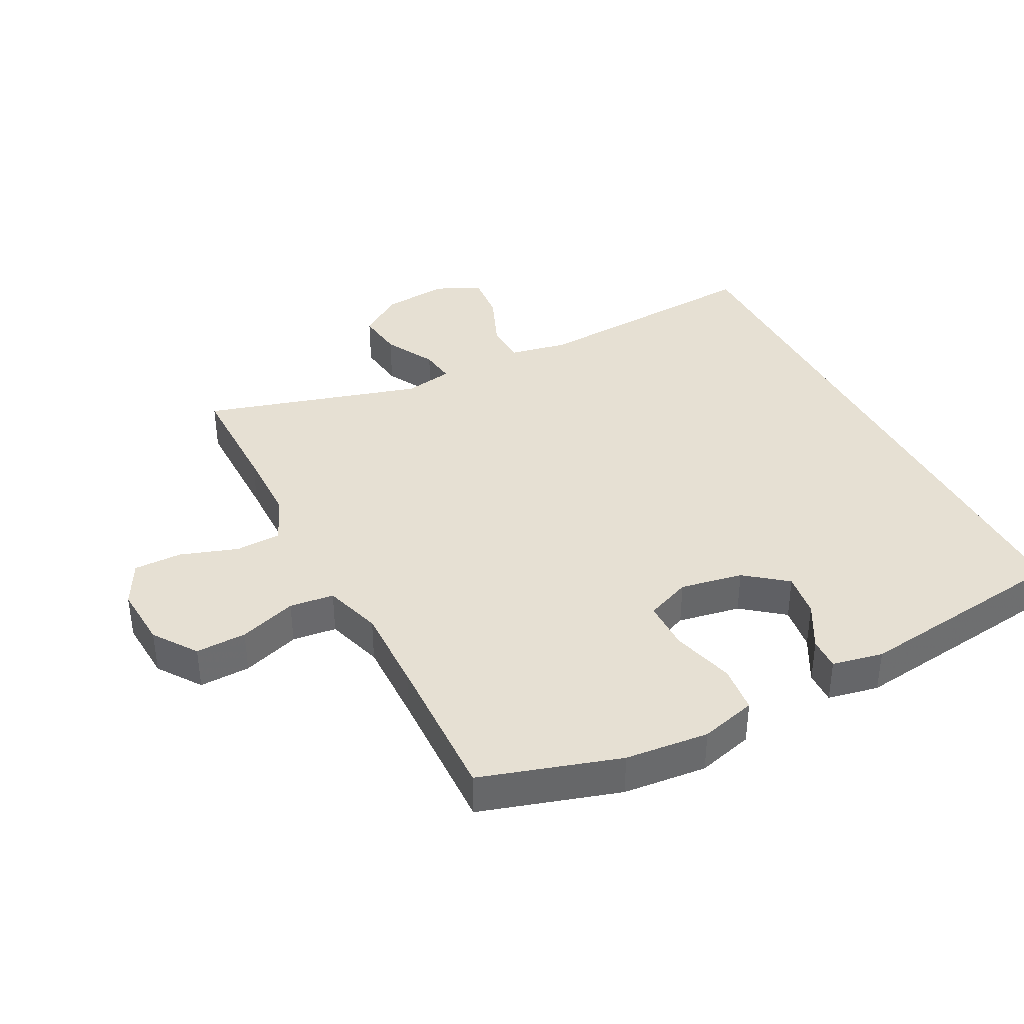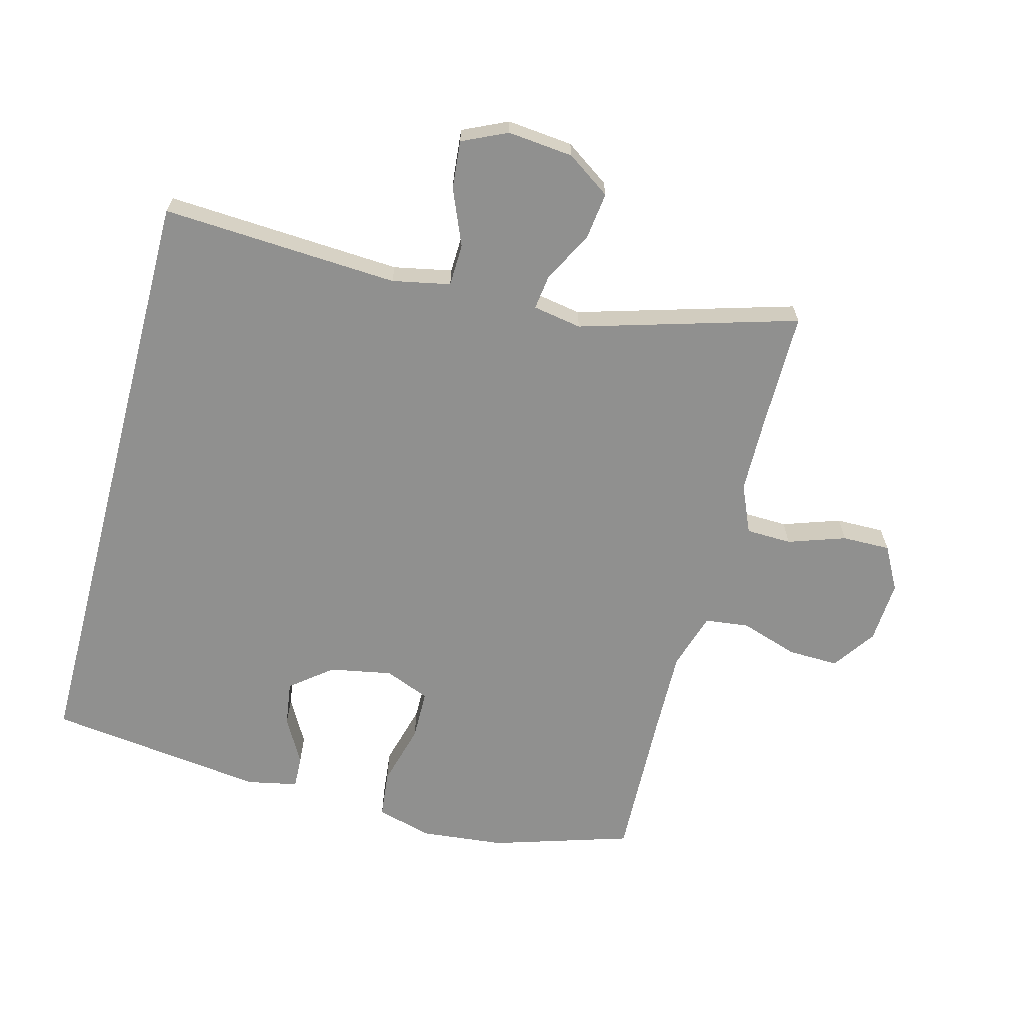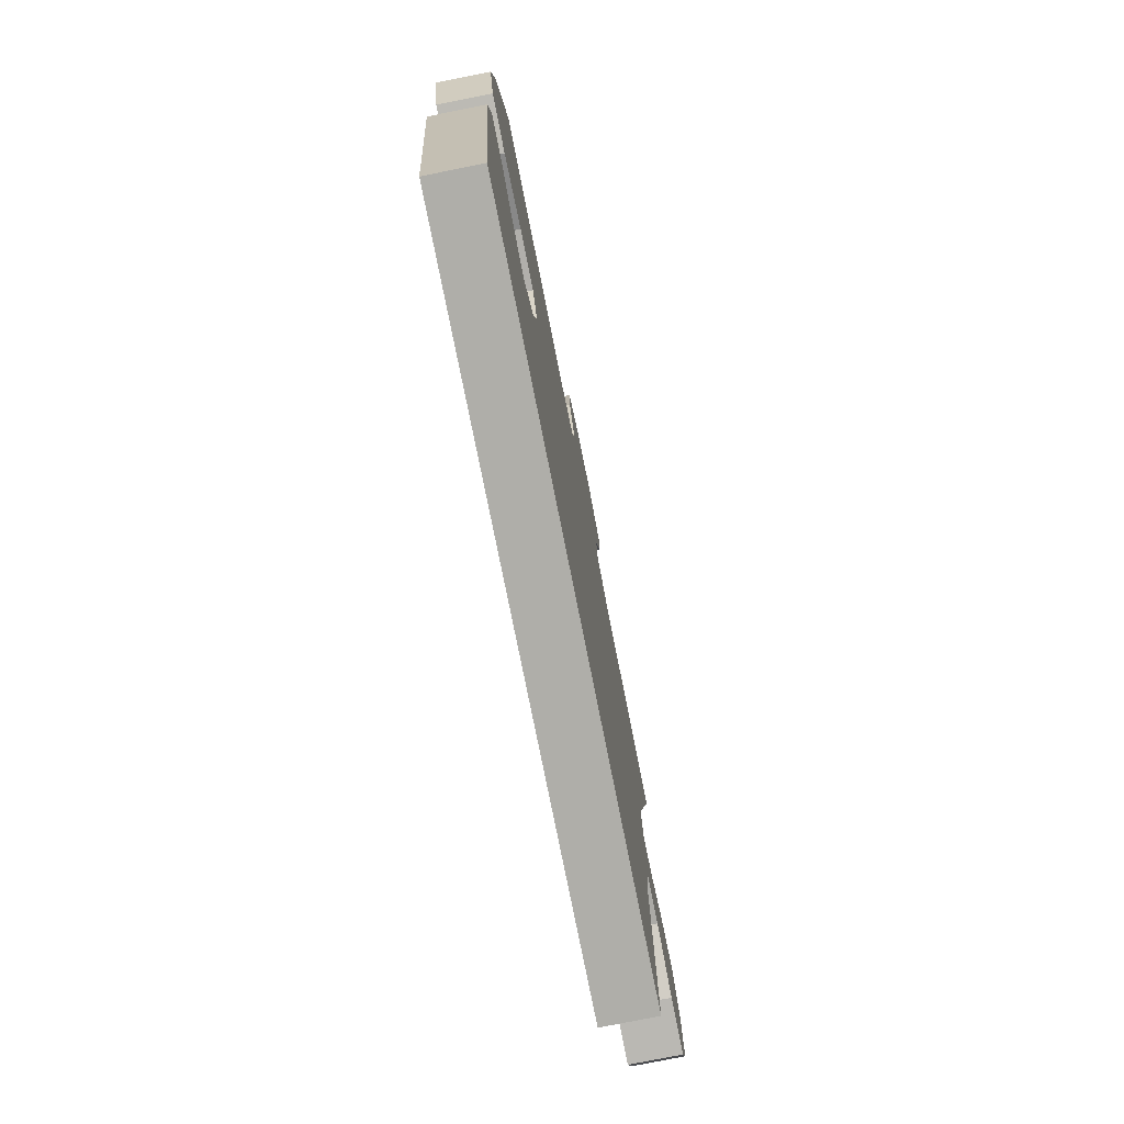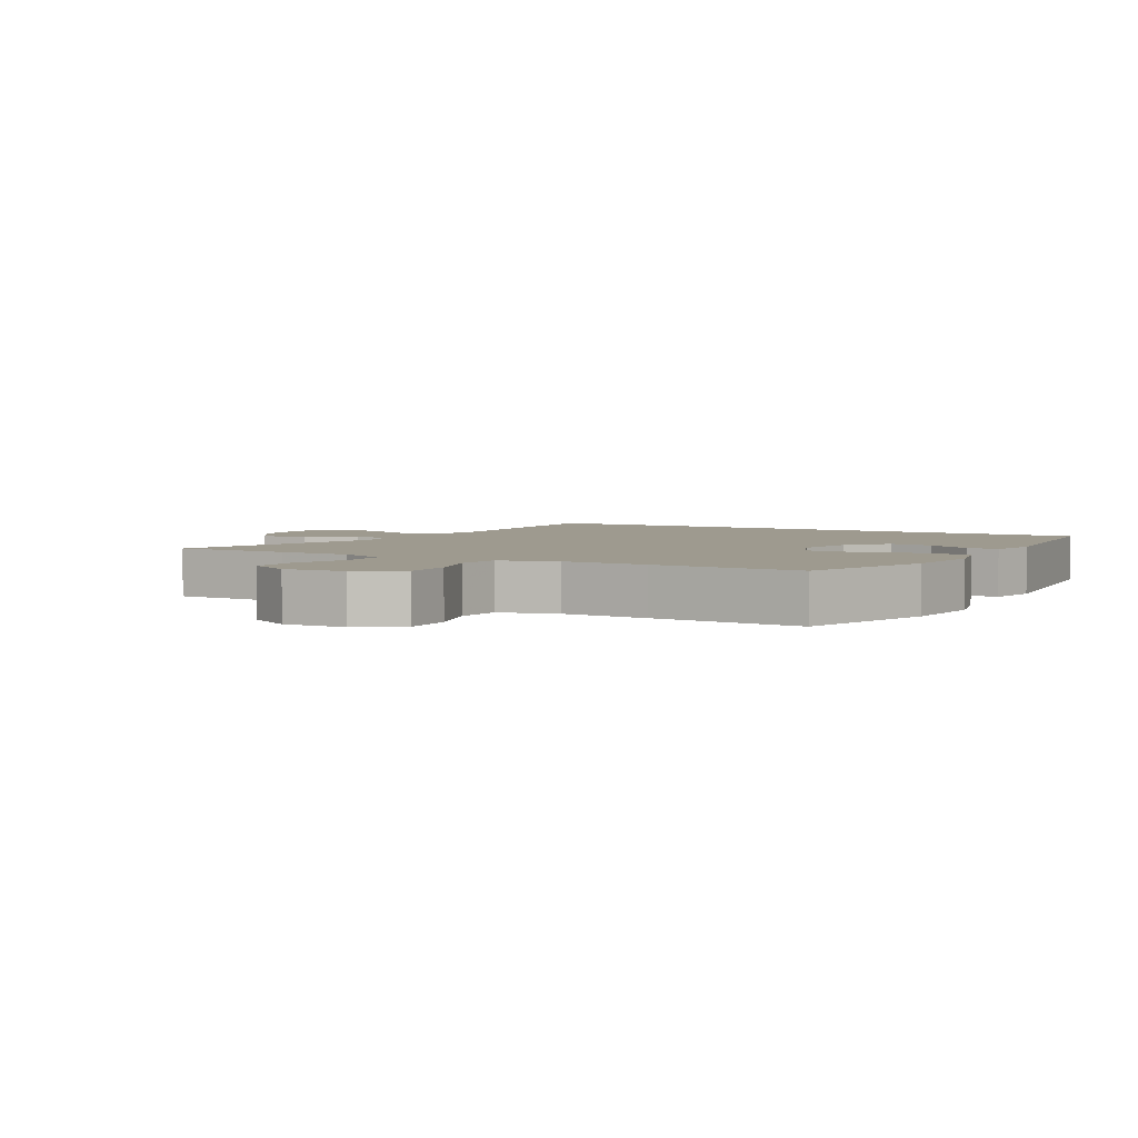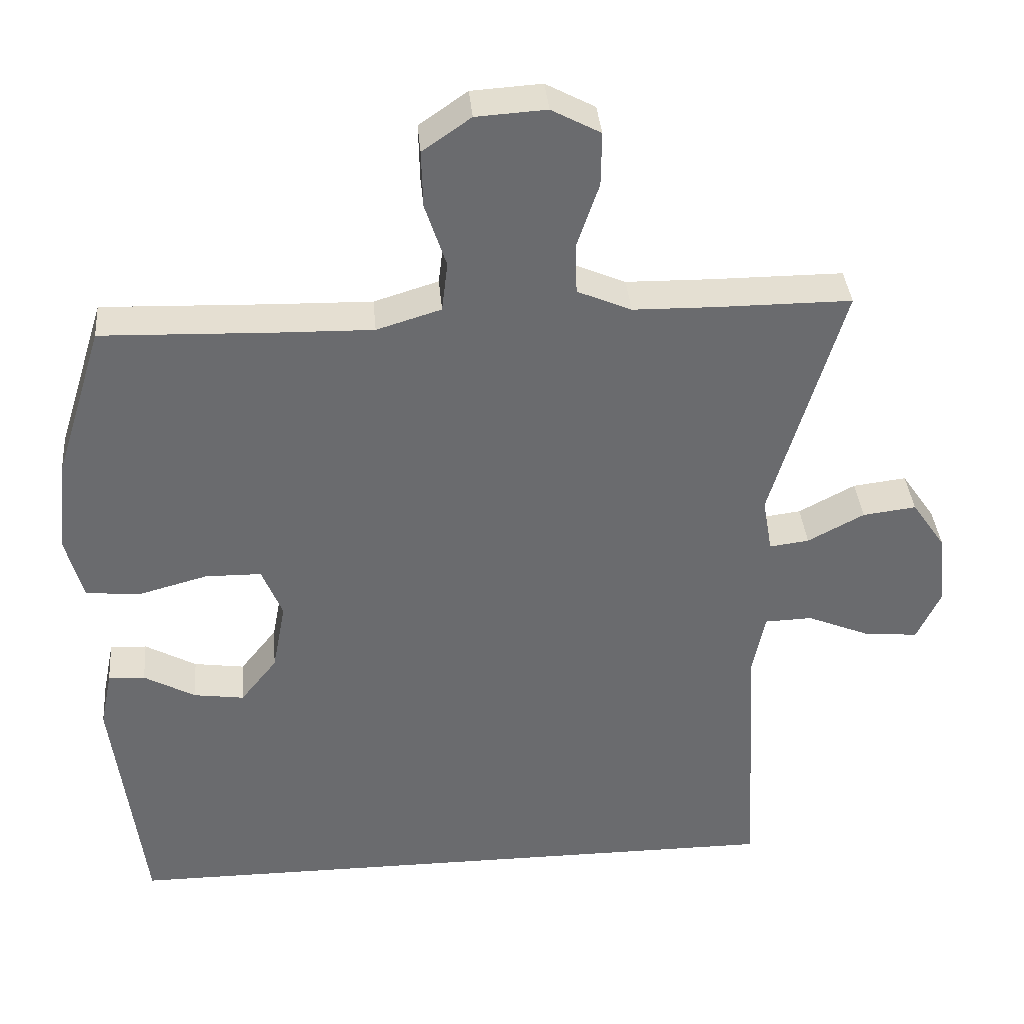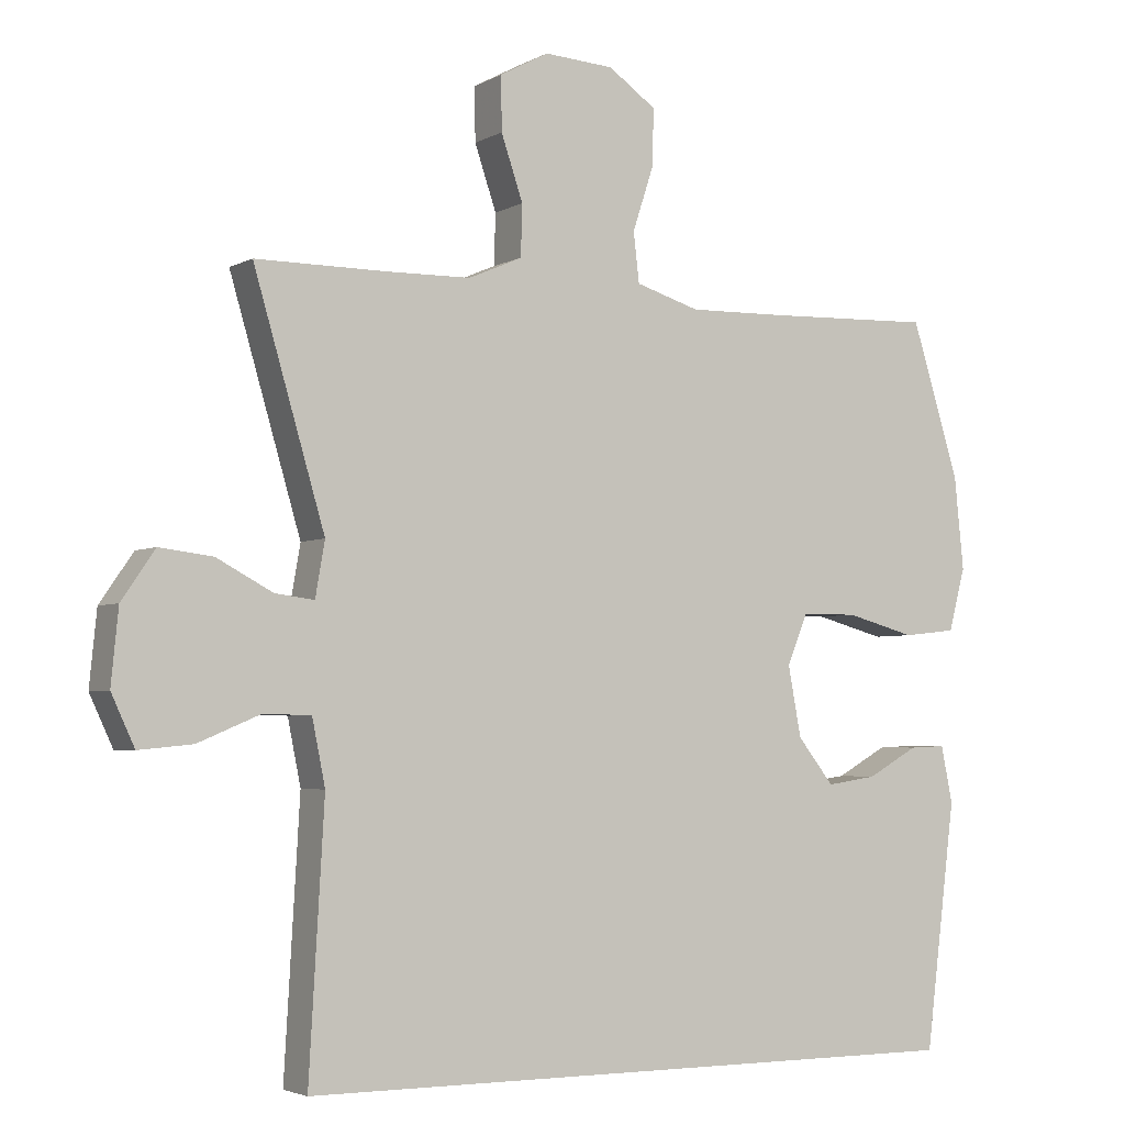
<metadata>
{"format":"obj","ext":"obj","renderer":"f3d","projection":"perspective","resolution":1024,"background":"white","views":[{"elev":38.5,"azim":62.4,"up":"+Y"},{"elev":-65.6,"azim":-104.8,"up":"+Y"},{"elev":-77.5,"azim":101.3,"up":"+Z"},{"elev":3.7,"azim":30.0,"up":"+Y"},{"elev":37.0,"azim":175.1,"up":"+Z"},{"elev":-3.6,"azim":-30.5,"up":"+Z"}]}
</metadata>
<code>
v 0.513 0.07 -0.5
v -0.421 0.07 -0.5
v -0.4 0.07 -0.136
v -0.418 0.07 -0.047
v -0.483 0.07 -0.045
v -0.569 0.07 -0.081
v -0.643 0.07 -0.088
v -0.675 0.07 -0.019
v -0.665 0.07 0.082
v -0.619 0.07 0.149
v -0.546 0.07 0.14
v -0.469 0.07 0.099
v -0.415 0.07 0.092
v -0.402 0.07 0.167
v -0.5 0.07 0.5
v -0.319 0.07 0.5
v -0.204 0.07 0.502
v -0.13 0.07 0.534
v -0.128 0.07 0.604
v -0.158 0.07 0.692
v -0.159 0.07 0.766
v -0.092 0.07 0.802
v 0.004 0.07 0.796
v 0.07 0.07 0.75
v 0.068 0.07 0.672
v 0.039 0.07 0.584
v 0.047 0.07 0.516
v 0.135 0.07 0.489
v 0.268 0.07 0.492
v 0.5 0.07 0.5
v 0.566 0.07 0.288
v 0.579 0.07 0.16
v 0.556 0.07 0.074
v 0.483 0.07 0.066
v 0.387 0.07 0.092
v 0.31 0.07 0.091
v 0.282 0.07 0.022
v 0.3 0.07 -0.074
v 0.35 0.07 -0.137
v 0.419 0.07 -0.127
v 0.489 0.07 -0.088
v 0.539 0.07 -0.086
v 0.555 0.07 -0.164
v 0.513 0 -0.5
v -0.421 0 -0.5
v -0.4 0 -0.136
v -0.418 0 -0.047
v -0.483 0 -0.045
v -0.569 0 -0.081
v -0.643 0 -0.088
v -0.675 0 -0.019
v -0.665 0 0.082
v -0.619 0 0.149
v -0.546 0 0.14
v -0.469 0 0.099
v -0.415 0 0.092
v -0.402 0 0.167
v -0.5 0 0.5
v -0.319 0 0.5
v -0.204 0 0.502
v -0.13 0 0.534
v -0.128 0 0.604
v -0.158 0 0.692
v -0.159 0 0.766
v -0.092 0 0.802
v 0.004 0 0.796
v 0.07 0 0.75
v 0.068 0 0.672
v 0.039 0 0.584
v 0.047 0 0.516
v 0.135 0 0.489
v 0.268 0 0.492
v 0.5 0 0.5
v 0.566 0 0.288
v 0.579 0 0.16
v 0.556 0 0.074
v 0.483 0 0.066
v 0.387 0 0.092
v 0.31 0 0.091
v 0.282 0 0.022
v 0.3 0 -0.074
v 0.35 0 -0.137
v 0.419 0 -0.127
v 0.489 0 -0.088
v 0.539 0 -0.086
v 0.555 0 -0.164
f 42 43 1
f 41 42 1
f 40 41 1
f 39 40 1 2
f 38 39 2 3
f 37 38 3 4
f 36 37 4 5
f 33 34 35
f 32 33 35
f 31 32 35
f 30 31 35
f 29 30 35
f 28 29 35 36
f 27 28 36 5
f 24 25 26
f 23 24 26
f 22 23 26
f 21 22 26
f 20 21 26
f 19 20 26
f 18 19 26 27
f 17 18 27 5
f 14 15 16
f 13 14 16 17
f 10 11 12
f 9 10 12
f 8 9 12
f 7 8 12
f 6 7 12
f 5 6 12
f 5 12 13
f 5 13 17
f 44 86 85
f 44 85 84
f 44 84 83
f 45 44 83 82
f 46 45 82 81
f 47 46 81 80
f 48 47 80 79
f 78 77 76
f 78 76 75
f 78 75 74
f 78 74 73
f 78 73 72
f 79 78 72 71
f 48 79 71 70
f 69 68 67
f 69 67 66
f 69 66 65
f 69 65 64
f 69 64 63
f 69 63 62
f 70 69 62 61
f 48 70 61 60
f 59 58 57
f 60 59 57 56
f 55 54 53
f 55 53 52
f 55 52 51
f 55 51 50
f 55 50 49
f 55 49 48
f 56 55 48
f 60 56 48
f 1 44 45 2
f 2 45 46 3
f 3 46 47 4
f 4 47 48 5
f 5 48 49 6
f 6 49 50 7
f 7 50 51 8
f 8 51 52 9
f 9 52 53 10
f 10 53 54 11
f 11 54 55 12
f 12 55 56 13
f 13 56 57 14
f 14 57 58 15
f 15 58 59 16
f 16 59 60 17
f 17 60 61 18
f 18 61 62 19
f 19 62 63 20
f 20 63 64 21
f 21 64 65 22
f 22 65 66 23
f 23 66 67 24
f 24 67 68 25
f 25 68 69 26
f 26 69 70 27
f 27 70 71 28
f 28 71 72 29
f 29 72 73 30
f 30 73 74 31
f 31 74 75 32
f 32 75 76 33
f 33 76 77 34
f 34 77 78 35
f 35 78 79 36
f 36 79 80 37
f 37 80 81 38
f 38 81 82 39
f 39 82 83 40
f 40 83 84 41
f 41 84 85 42
f 42 85 86 43
f 43 86 44 1

</code>
